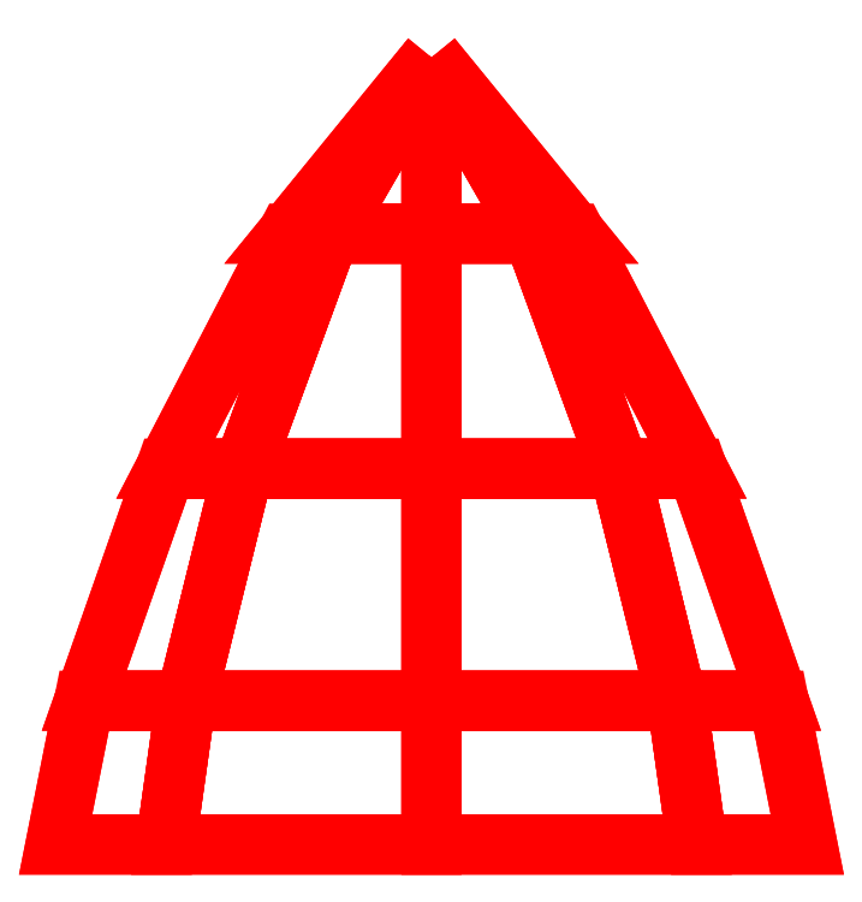
<metadata>
{"format":"dxf","ext":"dxf","renderer":"ezdxf+matplotlib","layout":"modelspace","background":"white","min_lineweight":24,"dpi":150}
</metadata>
<code>
0
SECTION
2
ENTITIES
0
LINE
8
DRAWING
10
0
20
4.52
30
-2.32
11
0
21
10.97
31
-0.457
0
3DFACE
8
PROP
10
1e-16
20
6.01
30
0
11
-0.1225
21
5.86
31
0
12
-0.08659
22
5.86
32
0.08659
13
1e-16
23
6.01
33
0
0
3DFACE
8
PROP
10
-0.1225
20
5.86
30
0
11
-0.2263
21
5.66
31
0
12
-0.16
22
5.66
32
0.16
13
-0.08659
23
5.86
33
0.08659
0
3DFACE
8
PROP
10
-0.2263
20
5.66
30
0
11
-0.2956
21
5.462
31
0
12
-0.2091
22
5.462
32
0.2091
13
-0.16
23
5.66
33
0.16
0
3DFACE
8
PROP
10
-0.2956
20
5.462
30
0
11
-0.32
21
5.34
31
0
12
-0.2263
22
5.34
32
0.2263
13
-0.2091
23
5.462
33
0.2091
0
3DFACE
8
PROP
10
1e-16
20
6.01
30
0
11
-0.08659
21
5.86
31
0.08659
12
0
22
5.86
32
0.1225
13
1e-16
23
6.01
33
0
0
3DFACE
8
PROP
10
-0.08659
20
5.86
30
0.08659
11
-0.16
21
5.66
31
0.16
12
0
22
5.66
32
0.2263
13
0
23
5.86
33
0.1225
0
3DFACE
8
PROP
10
-0.16
20
5.66
30
0.16
11
-0.2091
21
5.462
31
0.2091
12
0
22
5.462
32
0.2956
13
0
23
5.66
33
0.2263
0
3DFACE
8
PROP
10
-0.2091
20
5.462
30
0.2091
11
-0.2263
21
5.34
31
0.2263
12
0
22
5.34
32
0.32
13
0
23
5.462
33
0.2956
0
3DFACE
8
PROP
10
1e-16
20
6.01
30
0
11
0
21
5.86
31
0.1225
12
0.08659
22
5.86
32
0.08659
13
1e-16
23
6.01
33
0
0
3DFACE
8
PROP
10
0
20
5.86
30
0.1225
11
0
21
5.66
31
0.2263
12
0.16
22
5.66
32
0.16
13
0.08659
23
5.86
33
0.08659
0
3DFACE
8
PROP
10
0
20
5.66
30
0.2263
11
0
21
5.462
31
0.2956
12
0.2091
22
5.462
32
0.2091
13
0.16
23
5.66
33
0.16
0
3DFACE
8
PROP
10
0
20
5.462
30
0.2956
11
0
21
5.34
31
0.32
12
0.2263
22
5.34
32
0.2263
13
0.2091
23
5.462
33
0.2091
0
3DFACE
8
PROP
10
1e-16
20
6.01
30
0
11
0.08659
21
5.86
31
0.08659
12
0.1225
22
5.86
32
0
13
1e-16
23
6.01
33
0
0
3DFACE
8
PROP
10
0.08659
20
5.86
30
0.08659
11
0.16
21
5.66
31
0.16
12
0.2263
22
5.66
32
0
13
0.1225
23
5.86
33
0
0
3DFACE
8
PROP
10
0.16
20
5.66
30
0.16
11
0.2091
21
5.462
31
0.2091
12
0.2956
22
5.462
32
0
13
0.2263
23
5.66
33
0
0
3DFACE
8
PROP
10
0.2091
20
5.462
30
0.2091
11
0.2263
21
5.34
31
0.2263
12
0.32
22
5.34
32
0
13
0.2956
23
5.462
33
0
0
3DFACE
8
PROP
10
1e-16
20
6.01
30
0
11
0.1225
21
5.86
31
0
12
0.08659
22
5.86
32
-0.08659
13
1e-16
23
6.01
33
0
0
3DFACE
8
PROP
10
0.1225
20
5.86
30
0
11
0.2263
21
5.66
31
0
12
0.16
22
5.66
32
-0.16
13
0.08659
23
5.86
33
-0.08659
0
3DFACE
8
PROP
10
0.2263
20
5.66
30
0
11
0.2956
21
5.462
31
0
12
0.2091
22
5.462
32
-0.2091
13
0.16
23
5.66
33
-0.16
0
3DFACE
8
PROP
10
0.2956
20
5.462
30
0
11
0.32
21
5.34
31
0
12
0.2263
22
5.34
32
-0.2263
13
0.2091
23
5.462
33
-0.2091
0
3DFACE
8
PROP
10
1e-16
20
6.01
30
0
11
0.08659
21
5.86
31
-0.08659
12
0
22
5.86
32
-0.1225
13
1e-16
23
6.01
33
0
0
3DFACE
8
PROP
10
0.08659
20
5.86
30
-0.08659
11
0.16
21
5.66
31
-0.16
12
0
22
5.66
32
-0.2263
13
0
23
5.86
33
-0.1225
0
3DFACE
8
PROP
10
0.16
20
5.66
30
-0.16
11
0.2091
21
5.462
31
-0.2091
12
1e-16
22
5.462
32
-0.2956
13
0
23
5.66
33
-0.2263
0
3DFACE
8
PROP
10
0.2091
20
5.462
30
-0.2091
11
0.2263
21
5.34
31
-0.2263
12
1e-16
22
5.34
32
-0.32
13
1e-16
23
5.462
33
-0.2956
0
3DFACE
8
PROP
10
1e-16
20
6.01
30
0
11
0
21
5.86
31
-0.1225
12
-0.08659
22
5.86
32
-0.08659
13
1e-16
23
6.01
33
0
0
3DFACE
8
PROP
10
0
20
5.86
30
-0.1225
11
0
21
5.66
31
-0.2263
12
-0.16
22
5.66
32
-0.16
13
-0.08659
23
5.86
33
-0.08659
0
3DFACE
8
PROP
10
0
20
5.66
30
-0.2263
11
1e-16
21
5.462
31
-0.2956
12
-0.2091
22
5.462
32
-0.2091
13
-0.16
23
5.66
33
-0.16
0
3DFACE
8
PROP
10
1e-16
20
5.462
30
-0.2956
11
1e-16
21
5.34
31
-0.32
12
-0.2263
22
5.34
32
-0.2263
13
-0.2091
23
5.462
33
-0.2091
0
3DFACE
8
PROP
10
1e-16
20
6.01
30
0
11
-0.08659
21
5.86
31
-0.08659
12
-0.1225
22
5.86
32
0
13
1e-16
23
6.01
33
0
0
3DFACE
8
PROP
10
-0.08659
20
5.86
30
-0.08659
11
-0.16
21
5.66
31
-0.16
12
-0.2263
22
5.66
32
0
13
-0.1225
23
5.86
33
0
0
3DFACE
8
PROP
10
-0.16
20
5.66
30
-0.16
11
-0.2091
21
5.462
31
-0.2091
12
-0.2956
22
5.462
32
0
13
-0.2263
23
5.66
33
0
0
3DFACE
8
PROP
10
-0.2091
20
5.462
30
-0.2091
11
-0.2263
21
5.34
31
-0.2263
12
-0.32
22
5.34
32
0
13
-0.2956
23
5.462
33
0
0
VIEWPORT
8
0
10
144.7
20
101.2
30
0
40
391.1
41
222.2
68
     2
69
     1
0
VIEWPORT
8
0
10
139.2
20
100.8
30
0
40
222.8
41
161.3
68
     1
69
     2
0
ENDSEC
0
EOF

</code>
